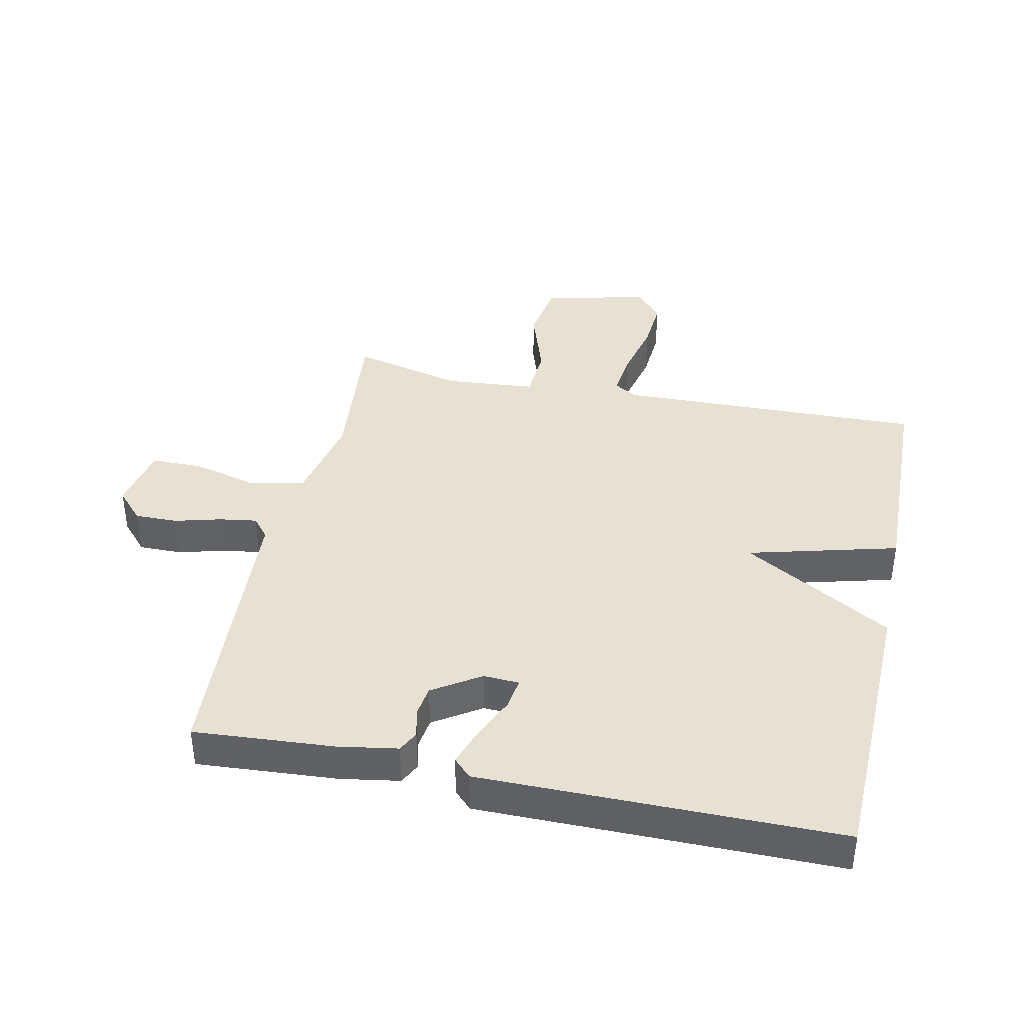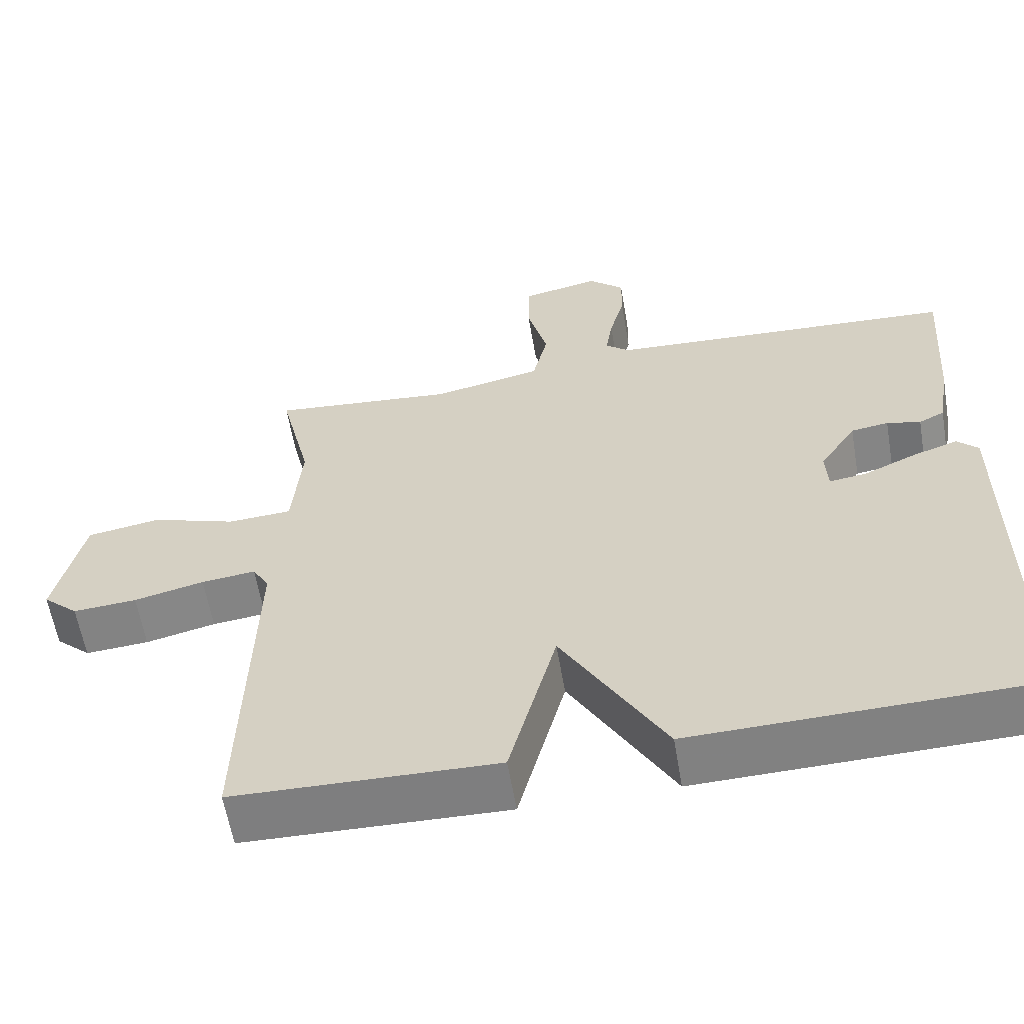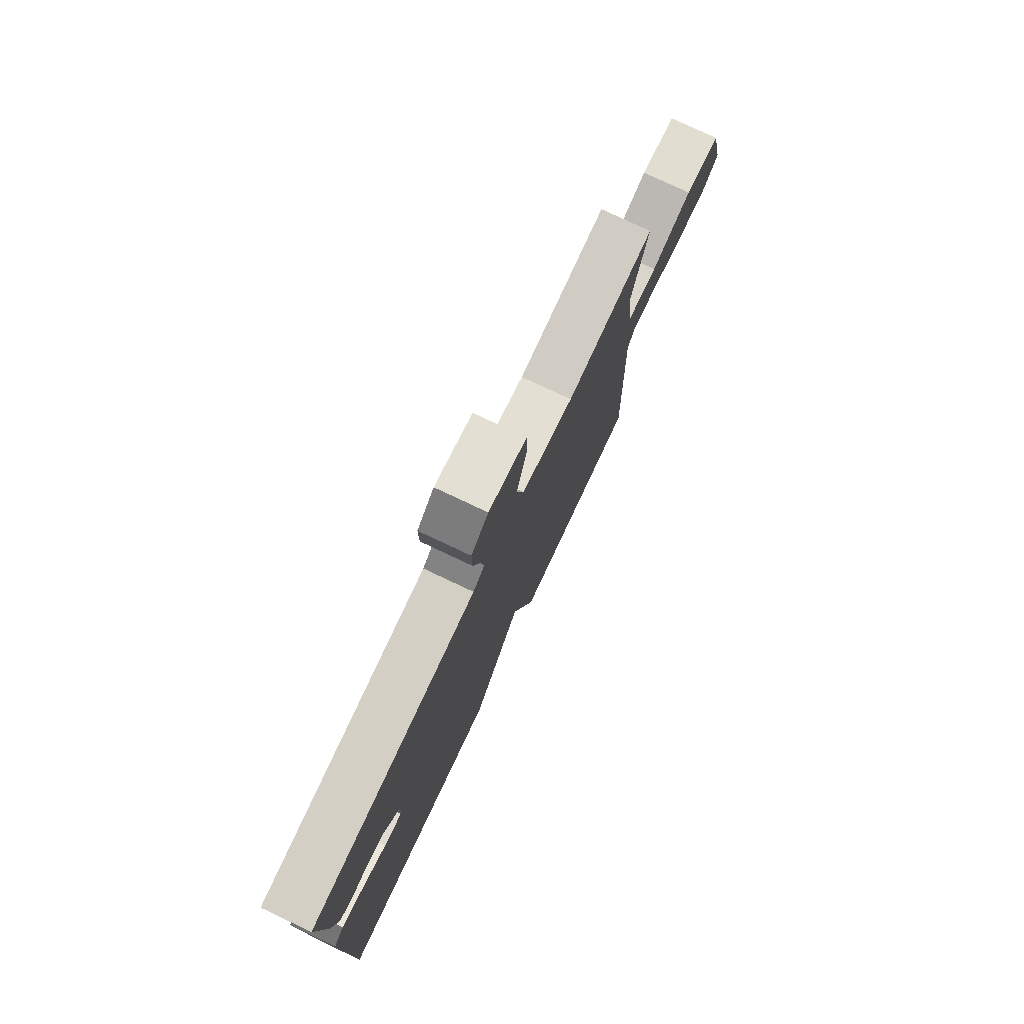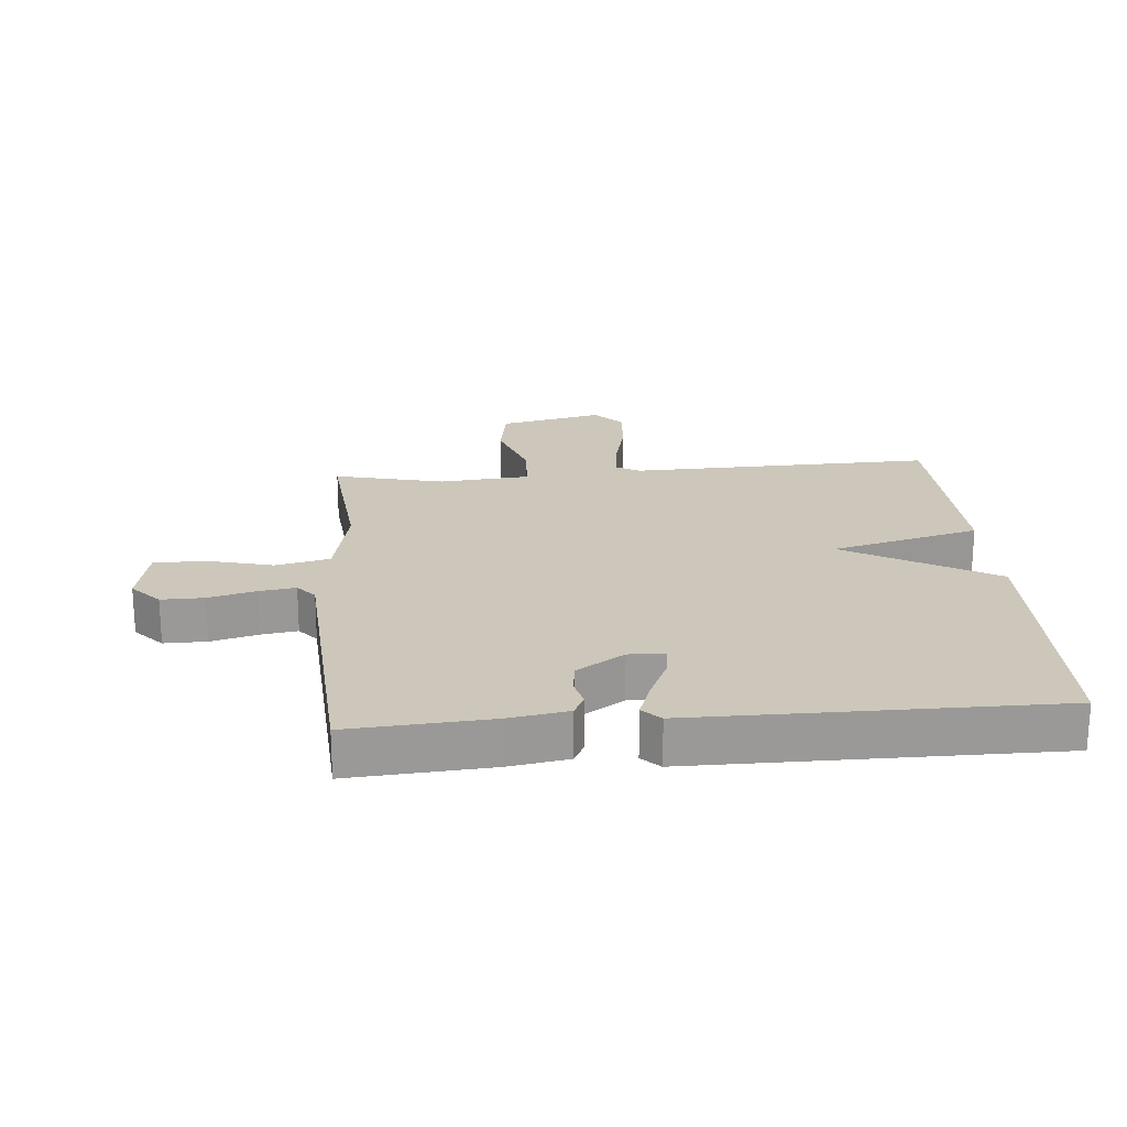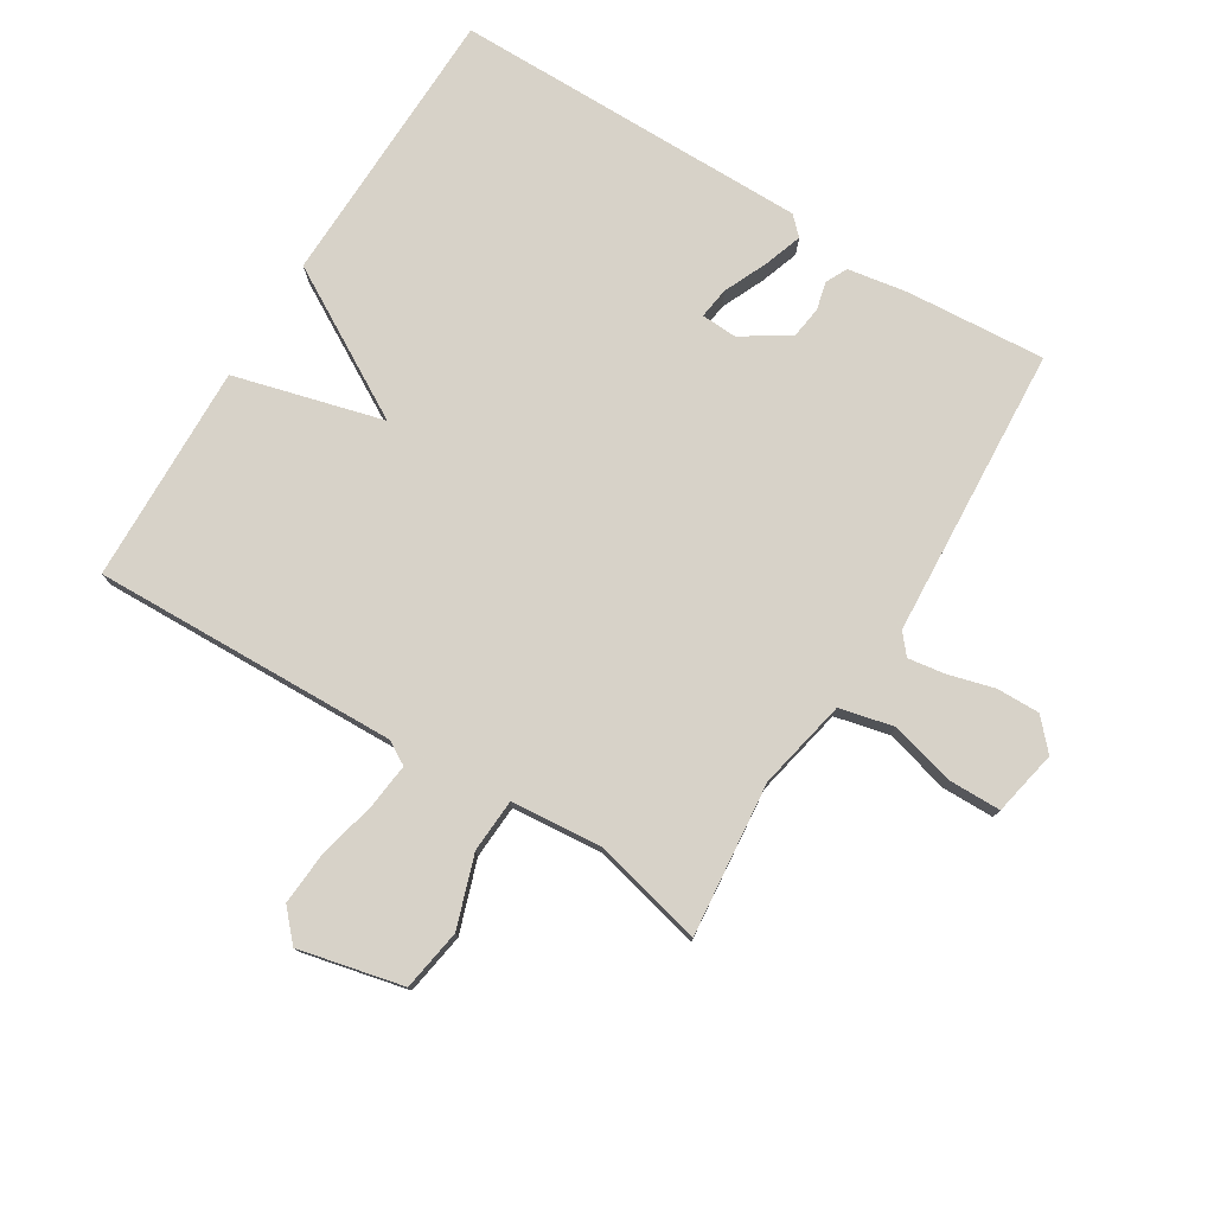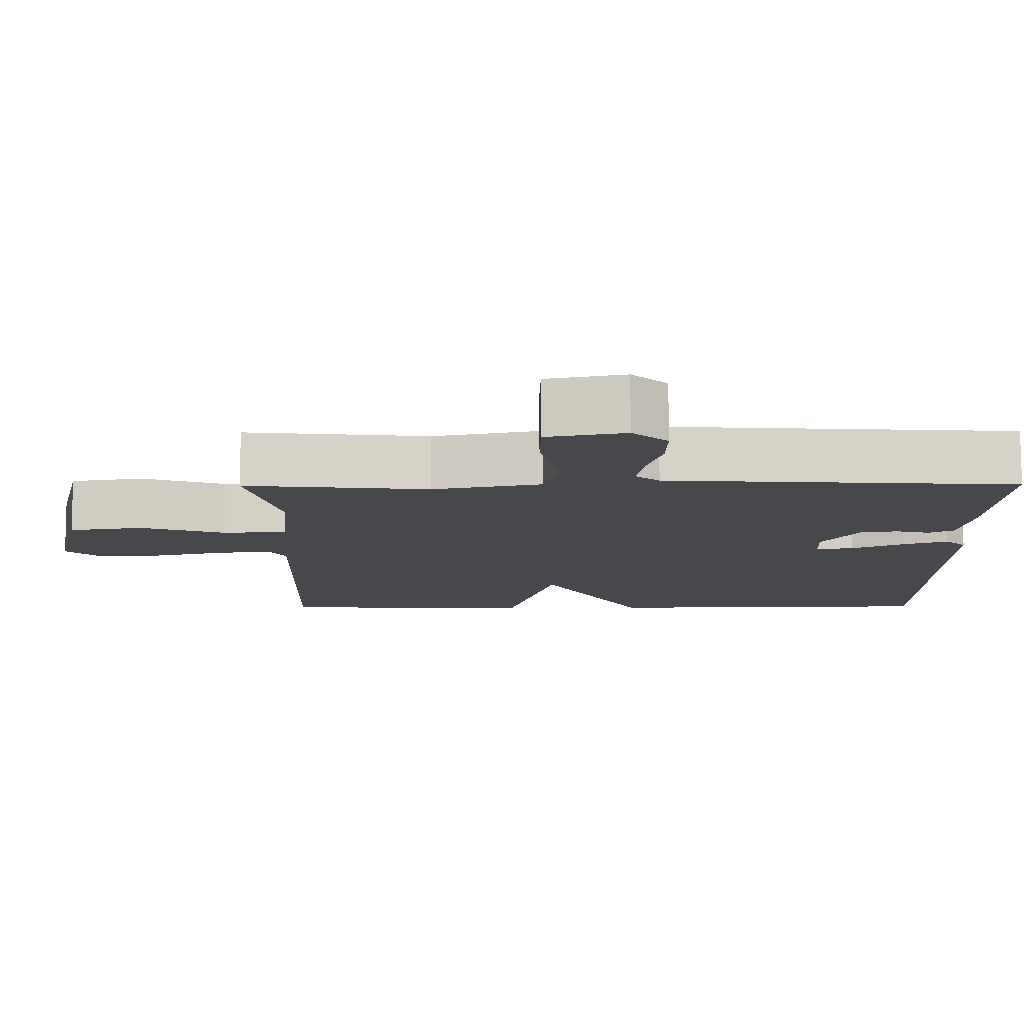
<metadata>
{"format":"obj","ext":"obj","renderer":"f3d","projection":"perspective","resolution":1024,"background":"white","views":[{"elev":39.5,"azim":102.1,"up":"+Y"},{"elev":-60.0,"azim":9.7,"up":"+Z"},{"elev":78.0,"azim":115.3,"up":"+Z"},{"elev":21.3,"azim":85.2,"up":"+Y"},{"elev":77.3,"azim":-58.4,"up":"+Y"},{"elev":78.9,"azim":-0.1,"up":"+Z"}]}
</metadata>
<code>
v -0.5 0.07 0.5
v -0.256 0.07 0.476
v -0.112 0.07 0.506
v -0.092 0.07 0.592
v -0.119 0.07 0.696
v -0.118 0.07 0.778
v -0.014 0.07 0.799
v 0.033 0.07 0.756
v 0.032 0.07 0.688
v 0.012 0.07 0.614
v 0.003 0.07 0.555
v 0.035 0.07 0.528
v 0.5 0.07 0.5
v 0.484 0.07 0.278
v 0.468 0.07 0.183
v 0.434 0.07 0.166
v 0.389 0.07 0.177
v 0.339 0.07 0.17
v 0.29 0.07 0.095
v 0.293 0.07 0.038
v 0.343 0.07 0.045
v 0.412 0.07 0.076
v 0.473 0.07 0.097
v 0.501 0.07 0.069
v 0.5 0.07 -0.5
v 0.048 0.07 -0.51
v -0.089 0.07 -0.273
v -0.152 0.07 -0.51
v -0.5 0.07 -0.5
v -0.486 0.07 -0.013
v -0.508 0.07 0.024
v -0.58 0.07 0.016
v -0.673 0.07 -0.006
v -0.758 0.07 -0.012
v -0.805 0.07 0.031
v -0.767 0.07 0.197
v -0.669 0.07 0.213
v -0.556 0.07 0.175
v -0.471 0.07 0.18
v -0.458 0.07 0.324
v -0.5 0 0.5
v -0.256 0 0.476
v -0.112 0 0.506
v -0.092 0 0.592
v -0.119 0 0.696
v -0.118 0 0.778
v -0.014 0 0.799
v 0.033 0 0.756
v 0.032 0 0.688
v 0.012 0 0.614
v 0.003 0 0.555
v 0.035 0 0.528
v 0.5 0 0.5
v 0.484 0 0.278
v 0.468 0 0.183
v 0.434 0 0.166
v 0.389 0 0.177
v 0.339 0 0.17
v 0.29 0 0.095
v 0.293 0 0.038
v 0.343 0 0.045
v 0.412 0 0.076
v 0.473 0 0.097
v 0.501 0 0.069
v 0.5 0 -0.5
v 0.048 0 -0.51
v -0.089 0 -0.273
v -0.152 0 -0.51
v -0.5 0 -0.5
v -0.486 0 -0.013
v -0.508 0 0.024
v -0.58 0 0.016
v -0.673 0 -0.006
v -0.758 0 -0.012
v -0.805 0 0.031
v -0.767 0 0.197
v -0.669 0 0.213
v -0.556 0 0.175
v -0.471 0 0.18
v -0.458 0 0.324
f 36 37 38
f 35 36 38
f 34 35 38
f 33 34 38
f 32 33 38
f 31 32 38 39
f 30 31 39
f 30 39 40
f 29 30 40
f 28 29 40
f 27 28 40
f 25 26 27
f 24 25 27
f 23 24 27
f 22 23 27
f 21 22 27
f 20 21 27
f 40 1 2
f 27 40 2
f 20 27 2
f 19 20 2
f 15 16 17
f 14 15 17
f 13 14 17
f 12 13 17
f 11 12 17 18
f 8 9 10
f 7 8 10
f 6 7 10
f 5 6 10
f 4 5 10
f 3 4 10 11
f 18 19 2 3
f 3 11 18
f 78 77 76
f 78 76 75
f 78 75 74
f 78 74 73
f 78 73 72
f 79 78 72 71
f 79 71 70
f 80 79 70
f 80 70 69
f 80 69 68
f 80 68 67
f 67 66 65
f 67 65 64
f 67 64 63
f 67 63 62
f 67 62 61
f 67 61 60
f 42 41 80
f 42 80 67
f 42 67 60
f 42 60 59
f 57 56 55
f 57 55 54
f 57 54 53
f 57 53 52
f 58 57 52 51
f 50 49 48
f 50 48 47
f 50 47 46
f 50 46 45
f 50 45 44
f 51 50 44 43
f 43 42 59 58
f 58 51 43
f 1 41 42 2
f 2 42 43 3
f 3 43 44 4
f 4 44 45 5
f 5 45 46 6
f 6 46 47 7
f 7 47 48 8
f 8 48 49 9
f 9 49 50 10
f 10 50 51 11
f 11 51 52 12
f 12 52 53 13
f 13 53 54 14
f 14 54 55 15
f 15 55 56 16
f 16 56 57 17
f 17 57 58 18
f 18 58 59 19
f 19 59 60 20
f 20 60 61 21
f 21 61 62 22
f 22 62 63 23
f 23 63 64 24
f 24 64 65 25
f 25 65 66 26
f 26 66 67 27
f 27 67 68 28
f 28 68 69 29
f 29 69 70 30
f 30 70 71 31
f 31 71 72 32
f 32 72 73 33
f 33 73 74 34
f 34 74 75 35
f 35 75 76 36
f 36 76 77 37
f 37 77 78 38
f 38 78 79 39
f 39 79 80 40
f 40 80 41 1

</code>
